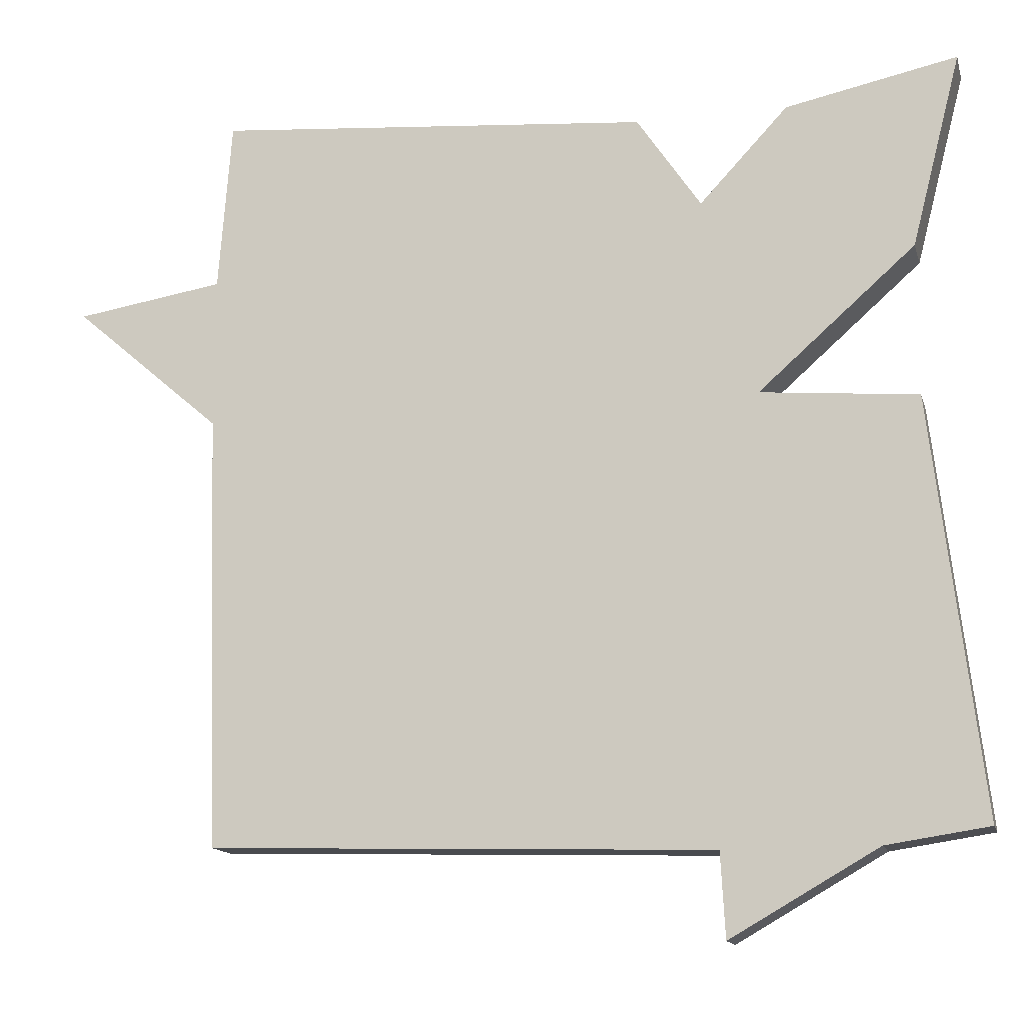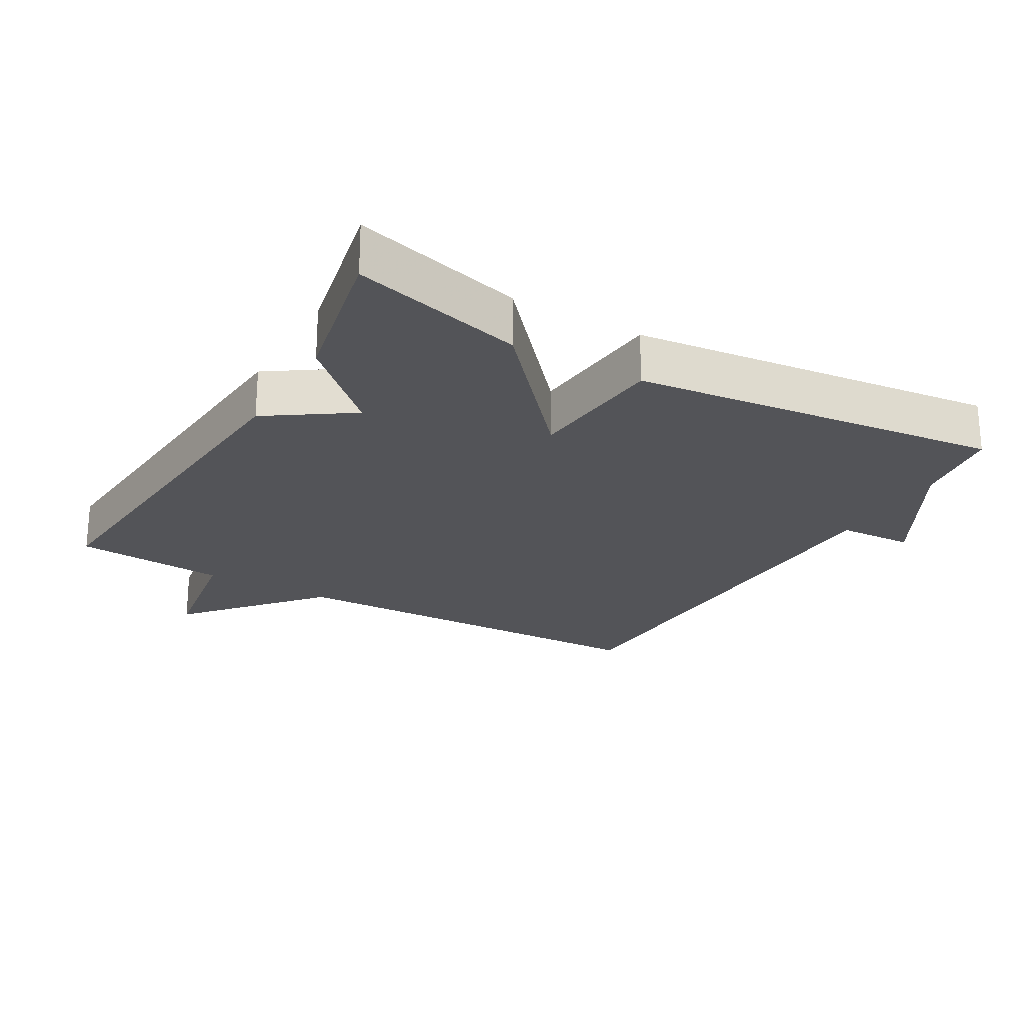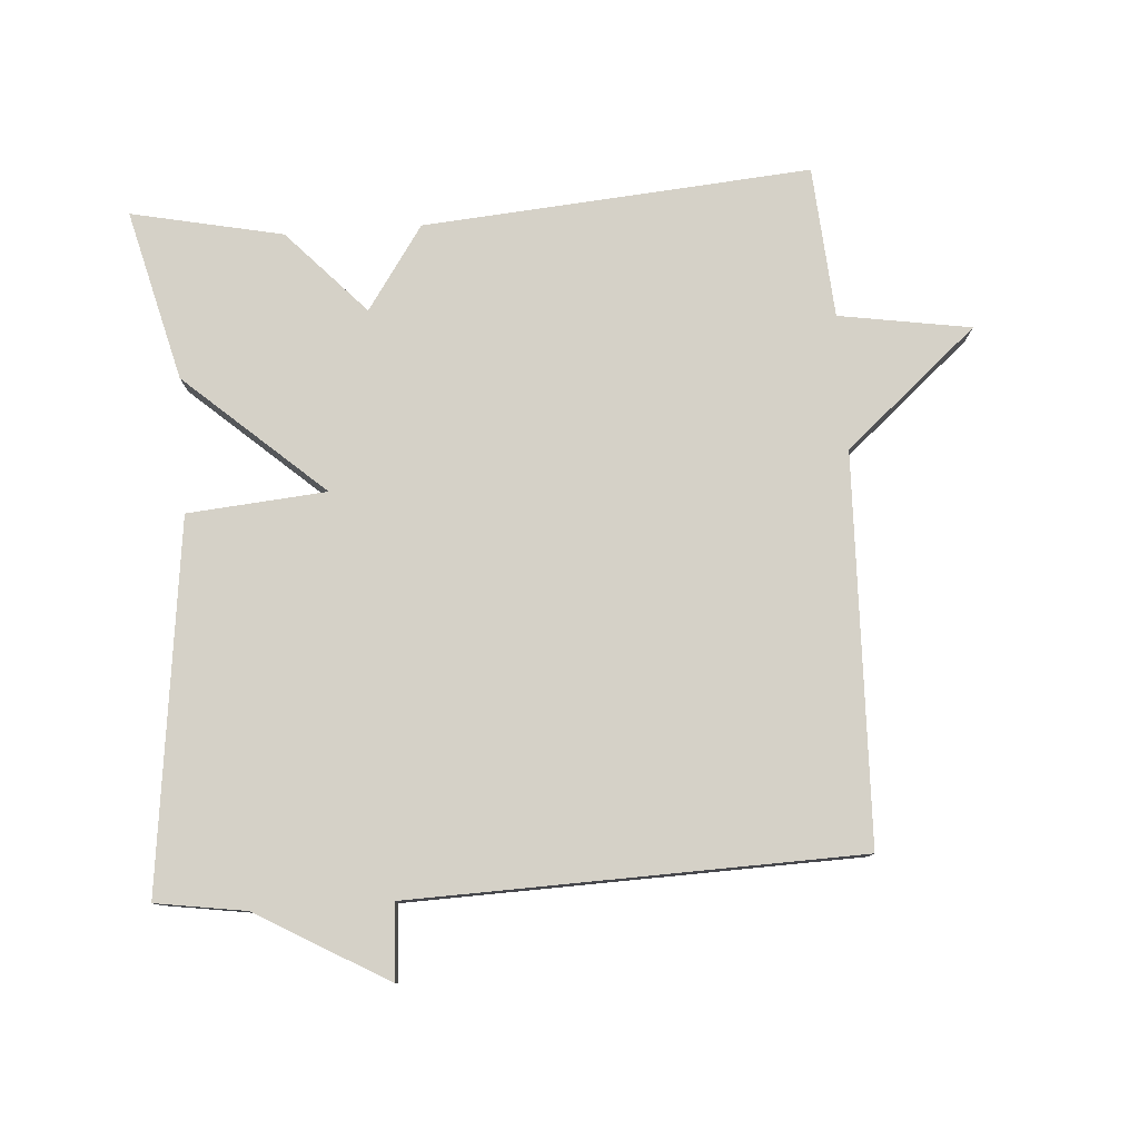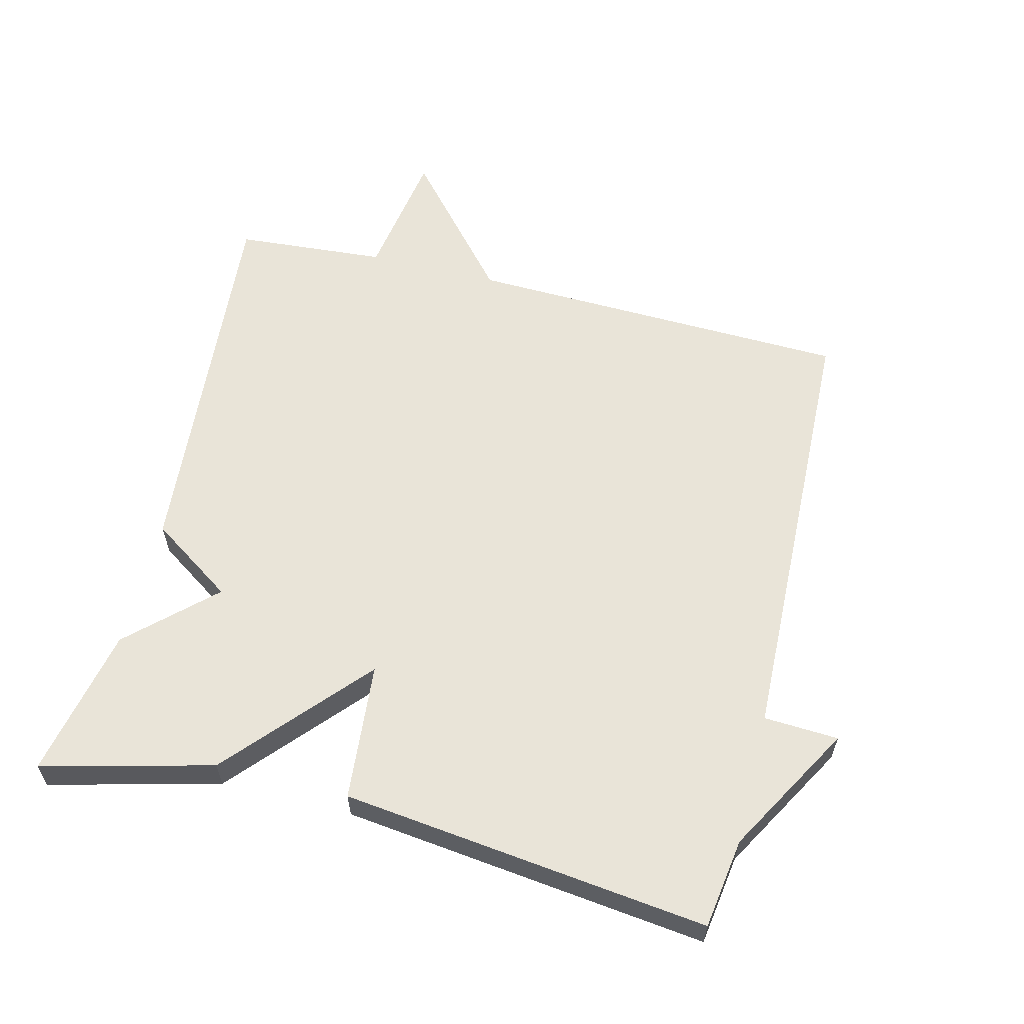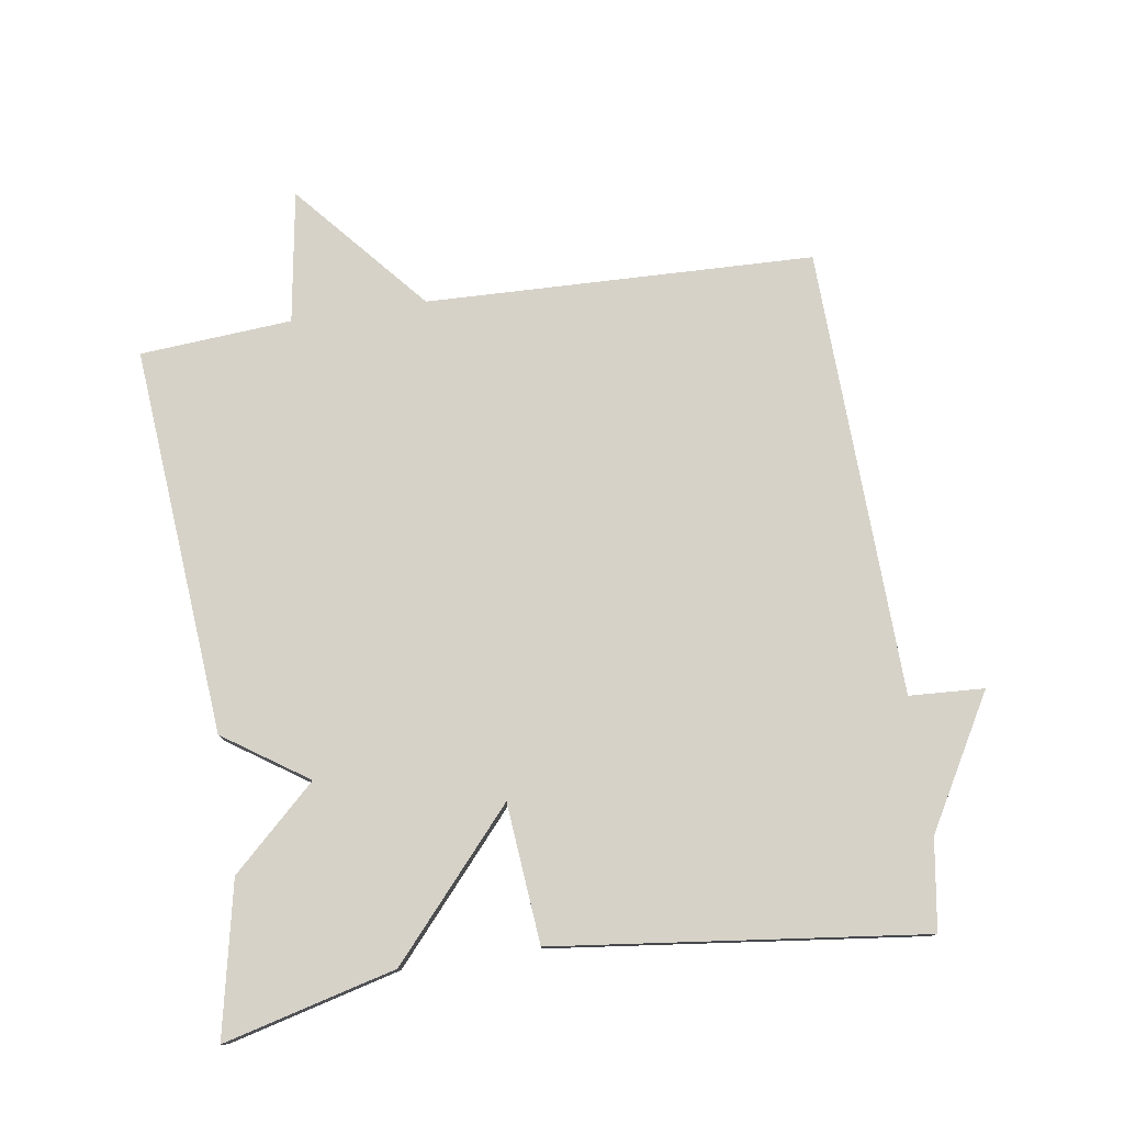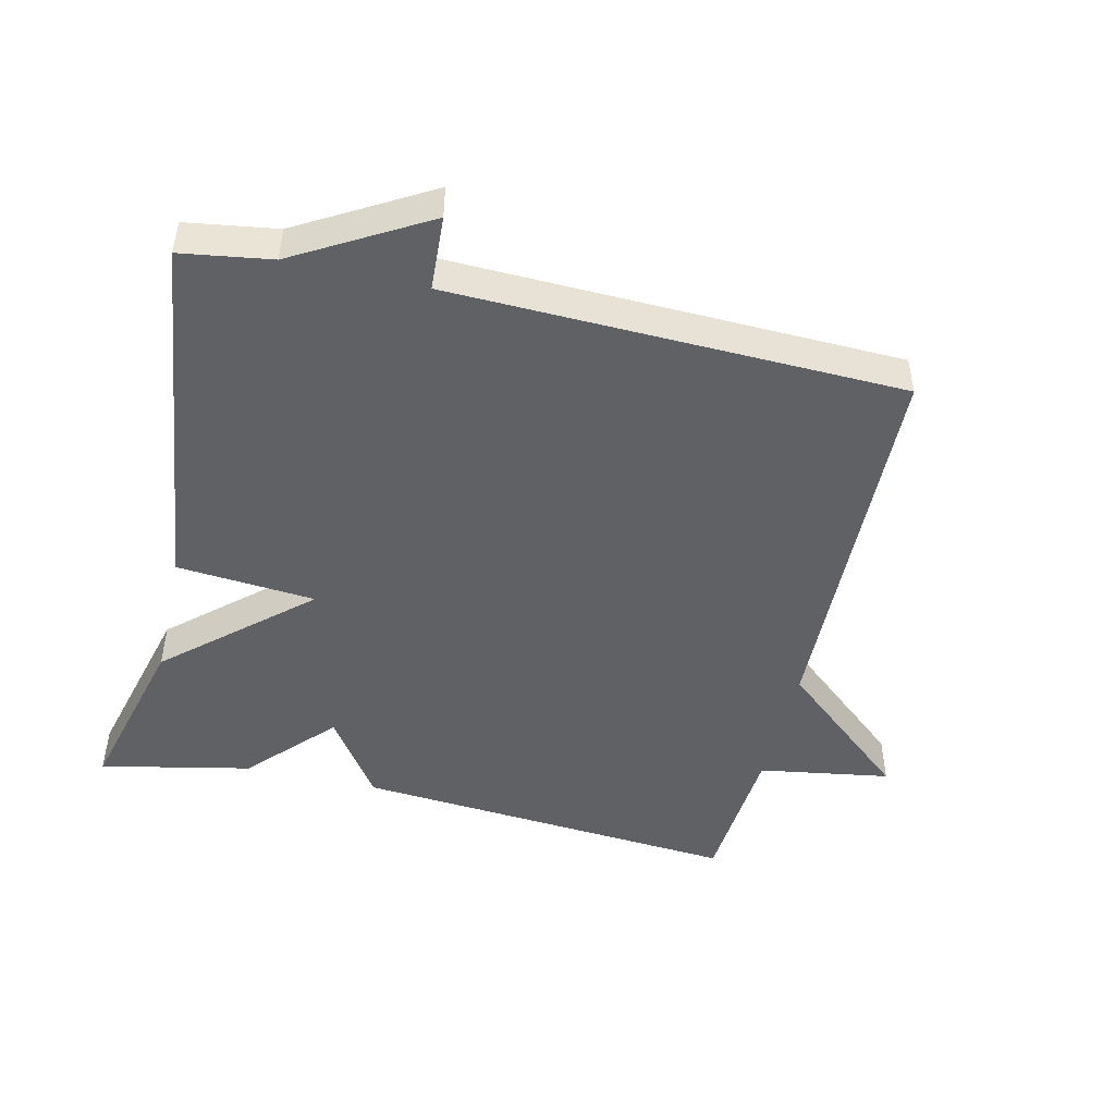
<metadata>
{"format":"obj","ext":"obj","renderer":"f3d","projection":"perspective","resolution":1024,"background":"white","views":[{"elev":-14.1,"azim":14.1,"up":"+Z"},{"elev":-23.5,"azim":60.0,"up":"+Y"},{"elev":79.0,"azim":176.1,"up":"+Y"},{"elev":59.8,"azim":104.0,"up":"+Y"},{"elev":77.8,"azim":81.4,"up":"+Y"},{"elev":-47.6,"azim":167.0,"up":"+Y"}]}
</metadata>
<code>
v -0.5 0.07 -0.5
v -0.517 0.07 0.075
v -0.713 0.07 0.244
v -0.517 0.07 0.275
v -0.5 0.07 0.5
v 0.075 0.07 0.453
v 0.159 0.07 0.329
v 0.275 0.07 0.453
v 0.5 0.07 0.5
v 0.435 0.07 0.246
v 0.229 0.07 0.064
v 0.435 0.07 0.046
v 0.5 0.07 -0.5
v 0.366 0.07 -0.52
v 0.172 0.07 -0.631
v 0.166 0.07 -0.52
v -0.5 0 -0.5
v -0.517 0 0.075
v -0.713 0 0.244
v -0.517 0 0.275
v -0.5 0 0.5
v 0.075 0 0.453
v 0.159 0 0.329
v 0.275 0 0.453
v 0.5 0 0.5
v 0.435 0 0.246
v 0.229 0 0.064
v 0.435 0 0.046
v 0.5 0 -0.5
v 0.366 0 -0.52
v 0.172 0 -0.631
v 0.166 0 -0.52
f 14 15 16
f 16 1 2
f 14 16 2
f 13 14 2
f 12 13 2
f 11 12 2
f 9 10 11
f 8 9 11
f 7 8 11
f 7 11 2
f 6 7 2
f 5 6 2
f 4 5 2
f 2 3 4
f 32 31 30
f 18 17 32
f 18 32 30
f 18 30 29
f 18 29 28
f 18 28 27
f 27 26 25
f 27 25 24
f 27 24 23
f 18 27 23
f 18 23 22
f 18 22 21
f 18 21 20
f 20 19 18
f 1 17 18 2
f 2 18 19 3
f 3 19 20 4
f 4 20 21 5
f 5 21 22 6
f 6 22 23 7
f 7 23 24 8
f 8 24 25 9
f 9 25 26 10
f 10 26 27 11
f 11 27 28 12
f 12 28 29 13
f 13 29 30 14
f 14 30 31 15
f 15 31 32 16
f 16 32 17 1

</code>
